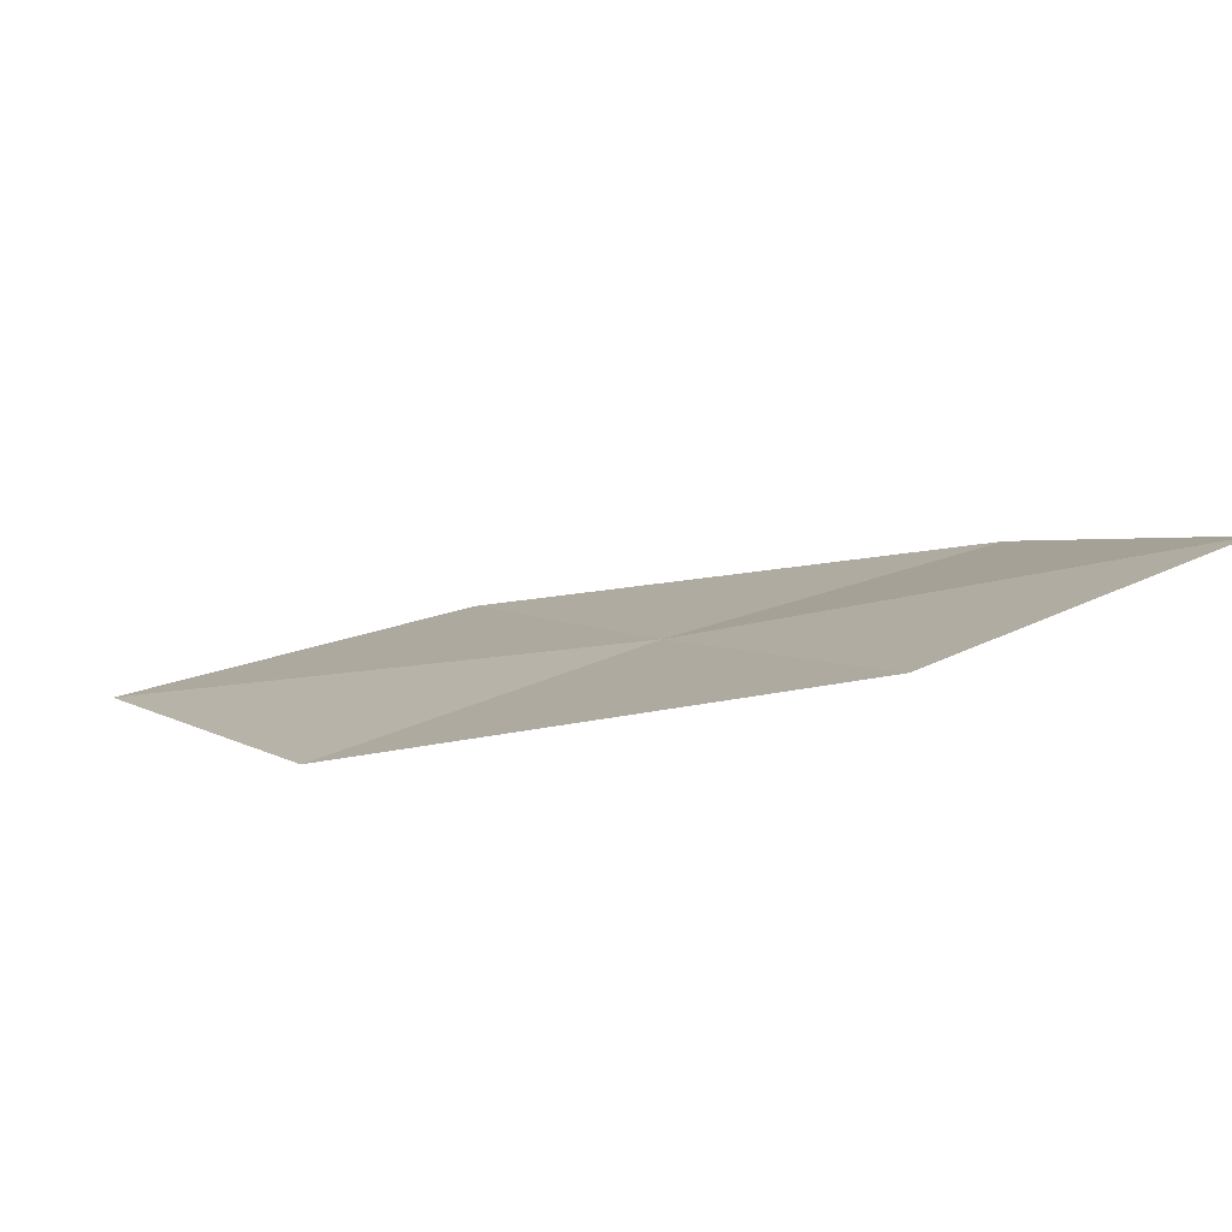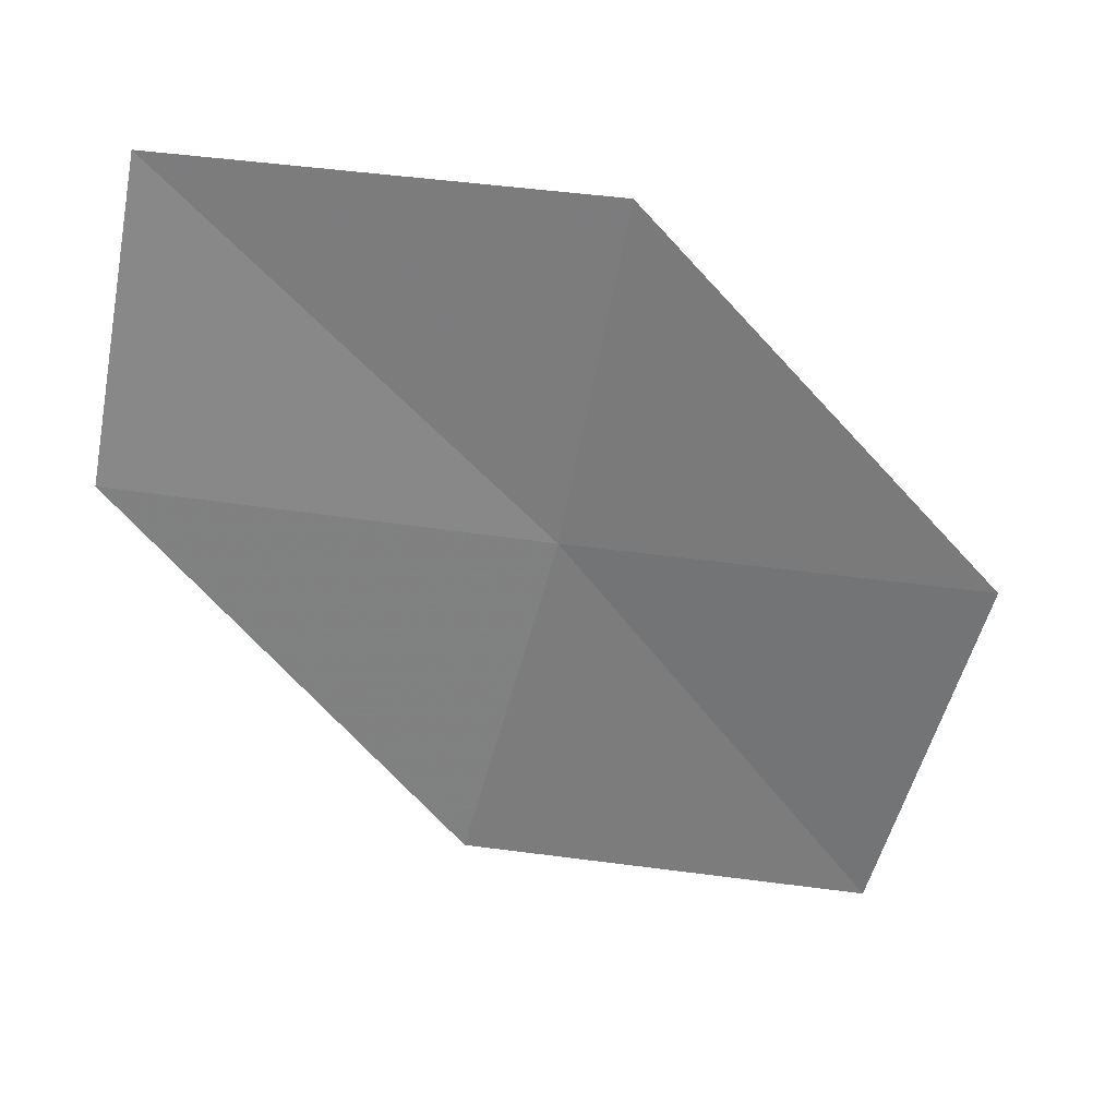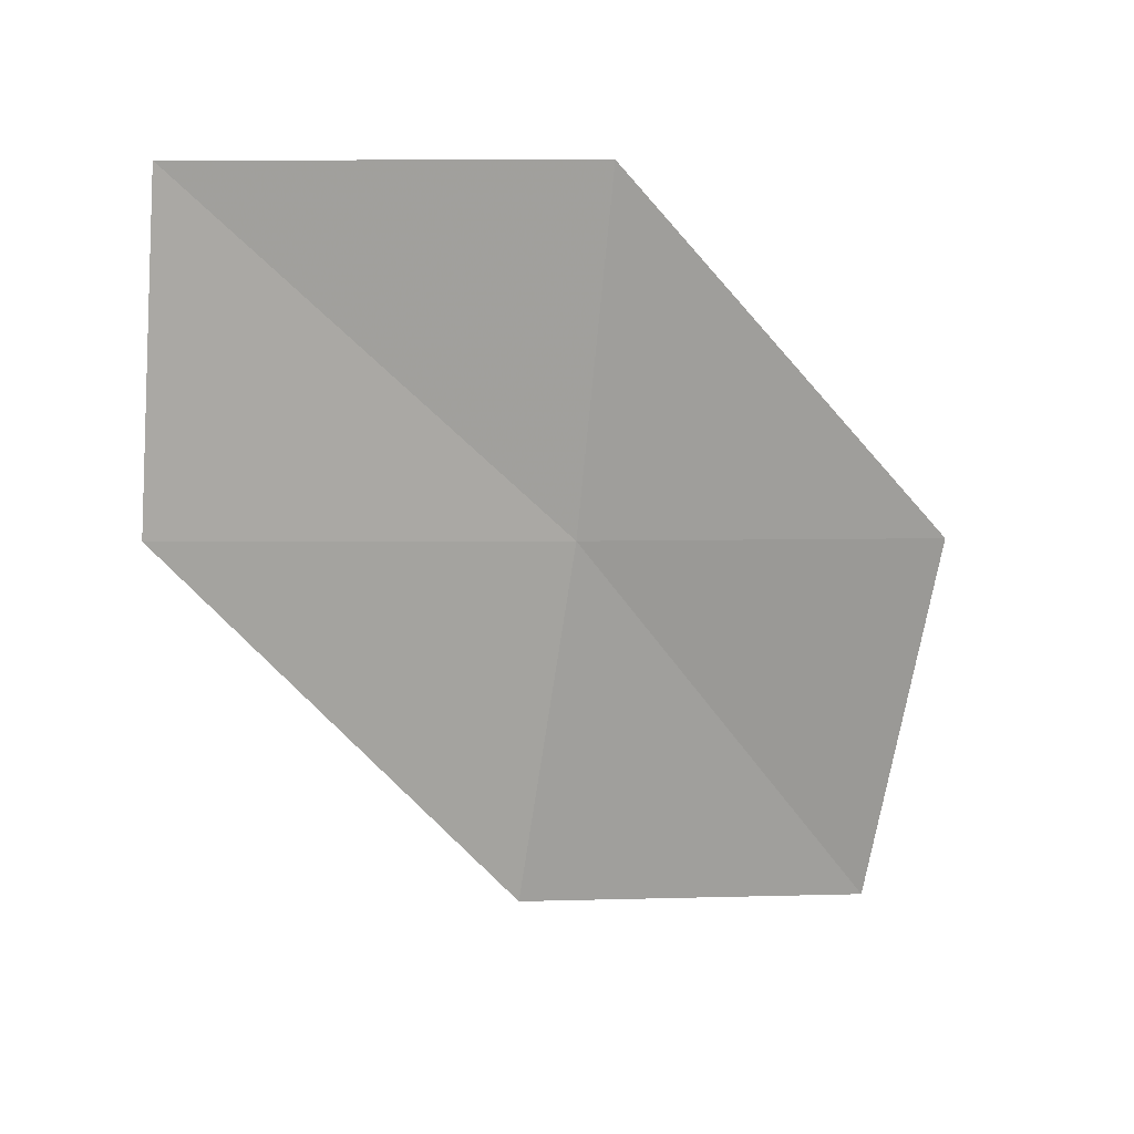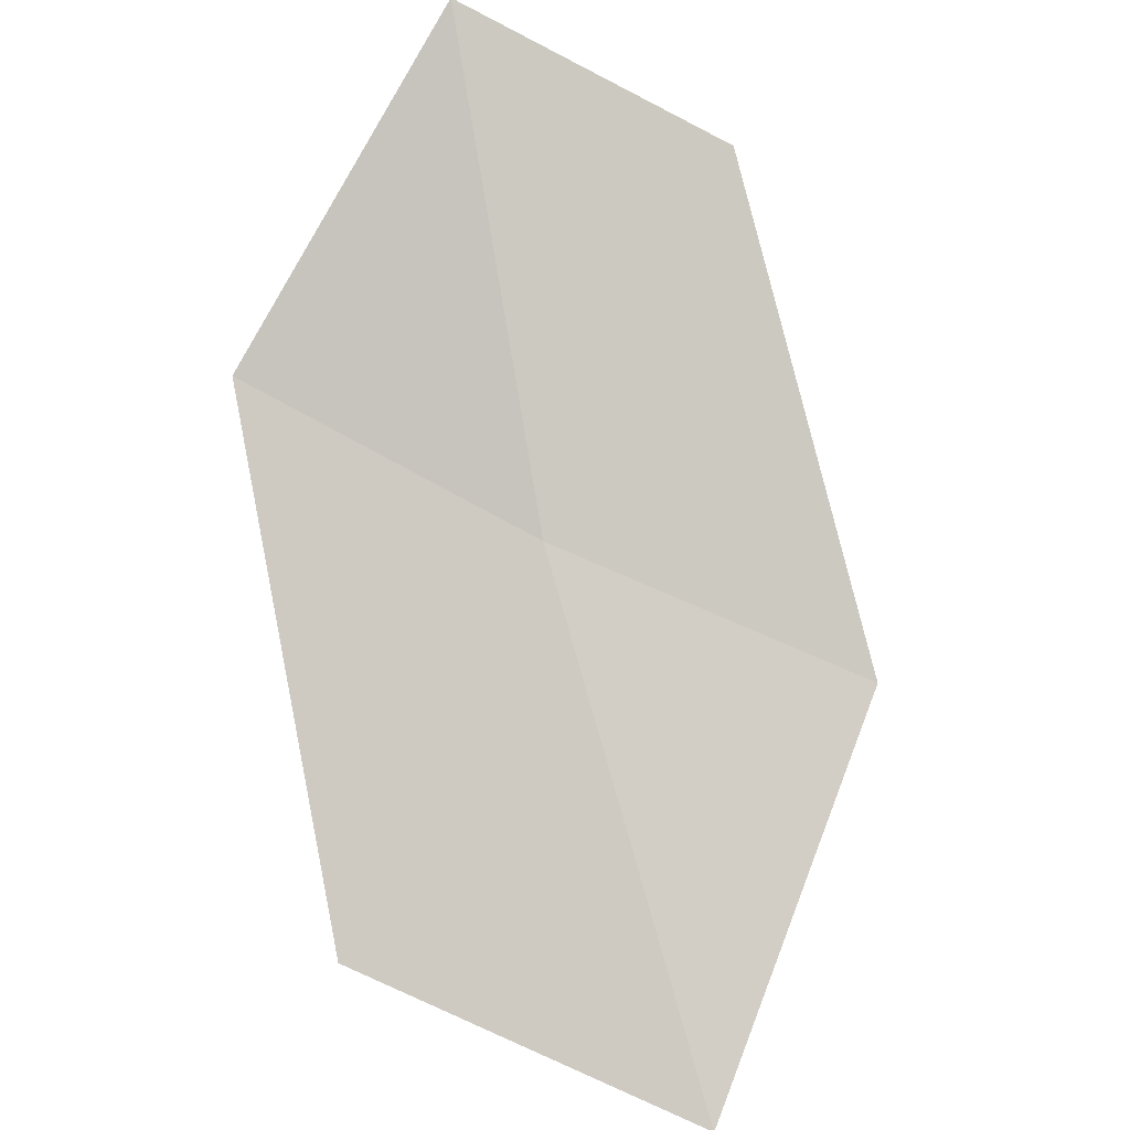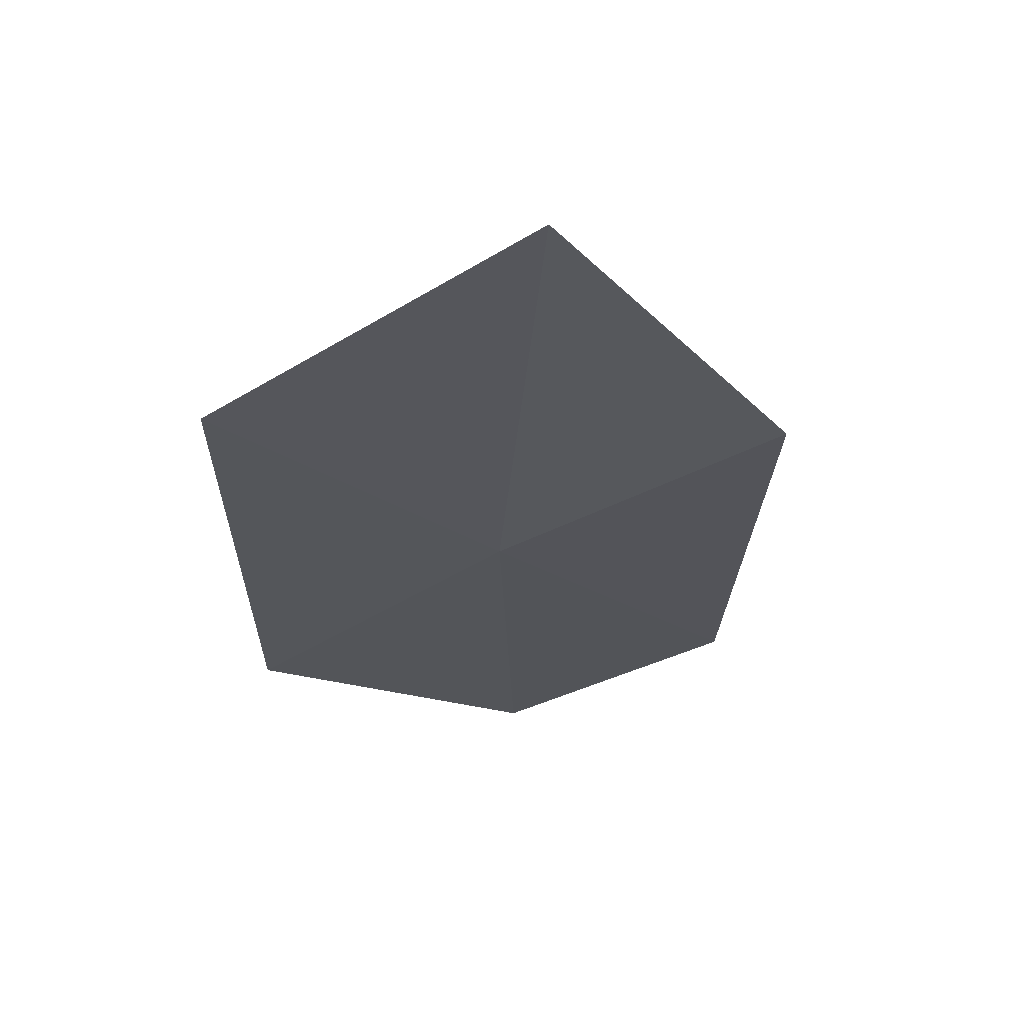
<metadata>
{"format":"obj","ext":"obj","renderer":"f3d","projection":"perspective","resolution":1024,"background":"white","views":[{"elev":25.2,"azim":80.0,"up":"+Z"},{"elev":41.7,"azim":152.7,"up":"+Y"},{"elev":29.1,"azim":130.1,"up":"+Y"},{"elev":65.0,"azim":-46.8,"up":"+Z"},{"elev":-44.7,"azim":-34.7,"up":"+Z"}]}
</metadata>
<code>
v -13.04 -3.692 10.81
v -13.38 -2.371 10.93
v -11.86 -2.102 11.58
v -11.52 -3.264 11.38
v -14.64 -4.144 10.24
v -12.57 -4.969 10.69
v -14.14 -5.589 10.2
f 1 3 2
f 1 4 3
f 1 2 5
f 1 6 4
f 1 5 7
f 1 7 6

</code>
